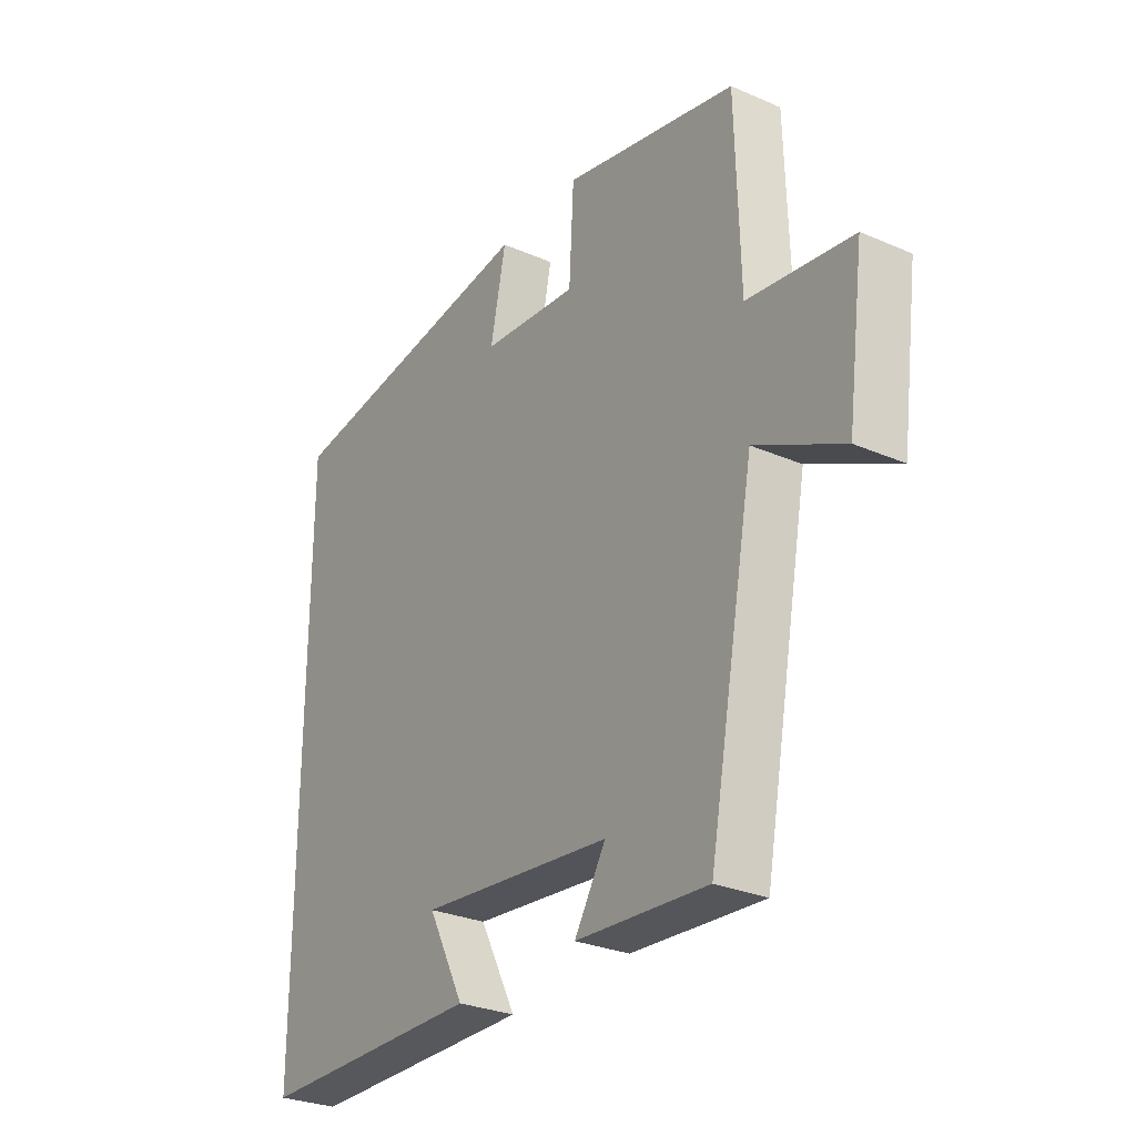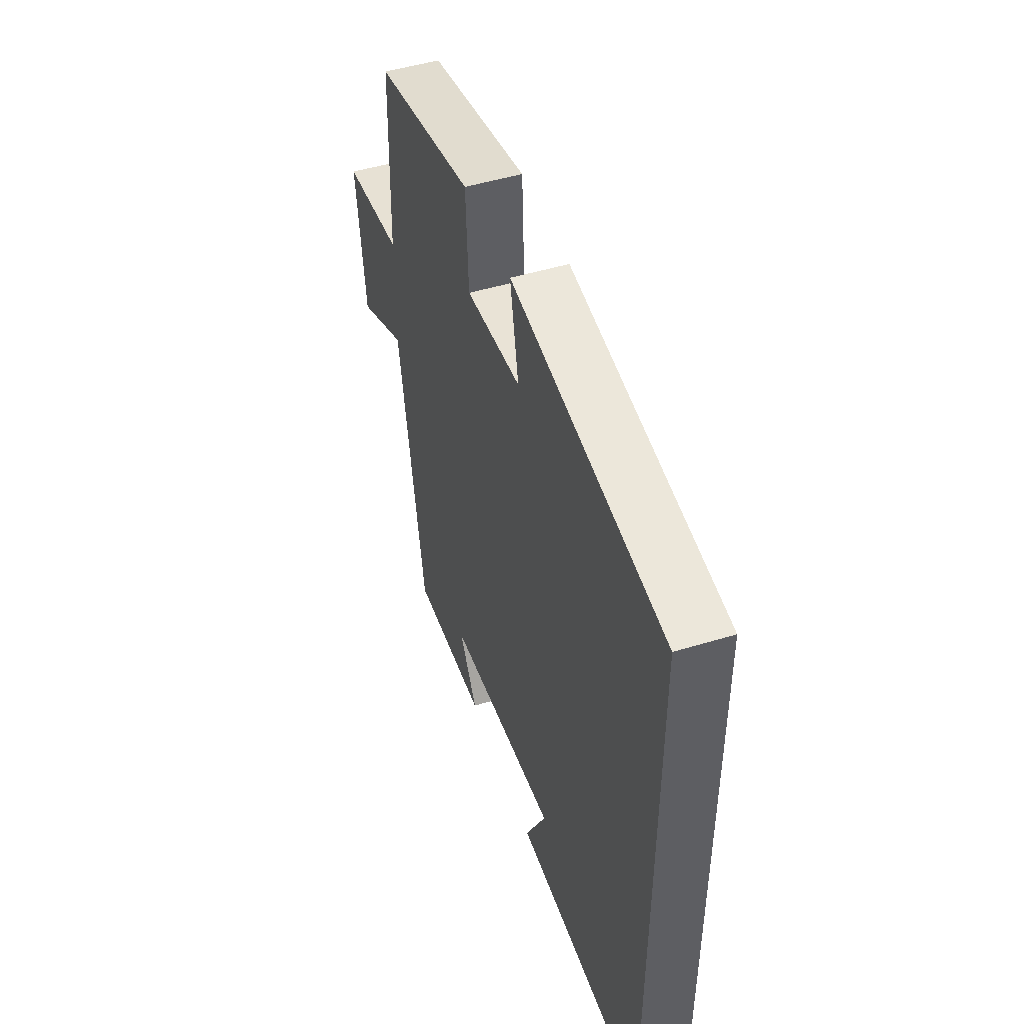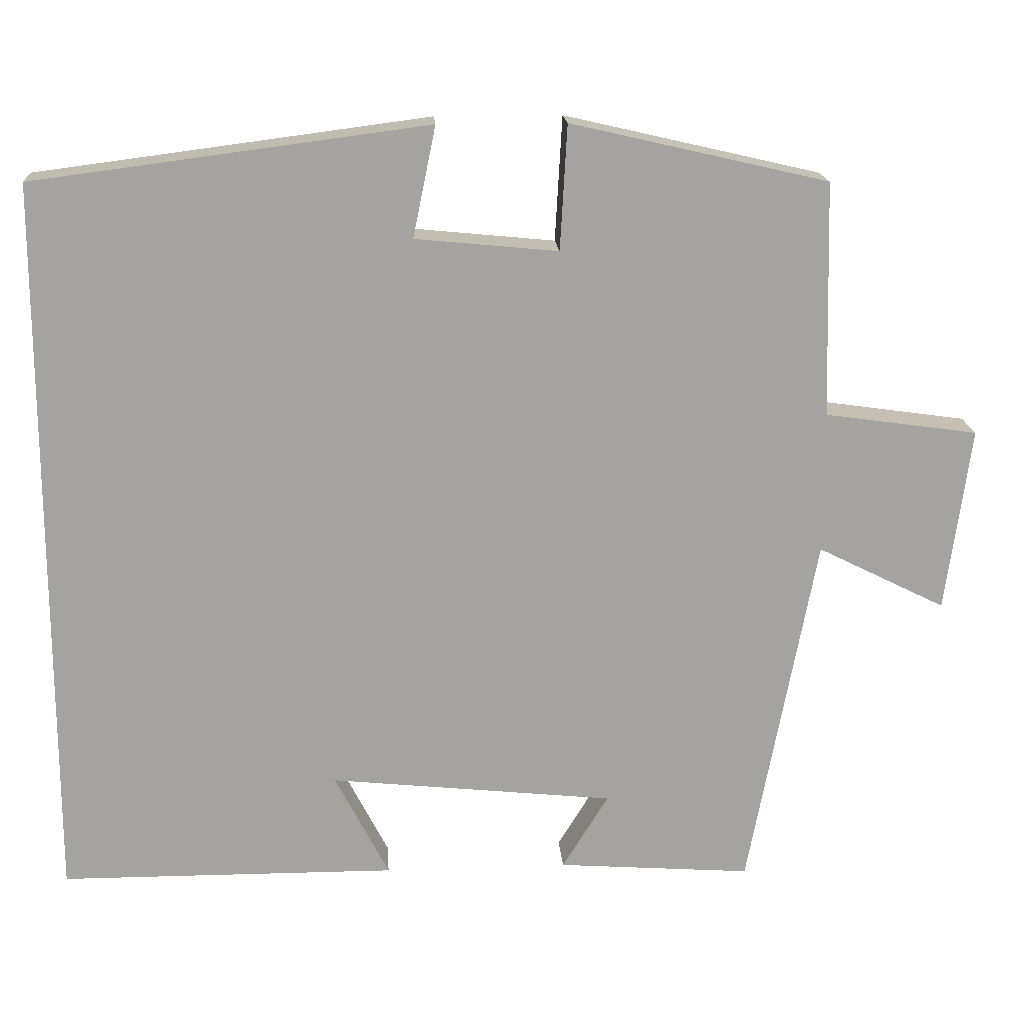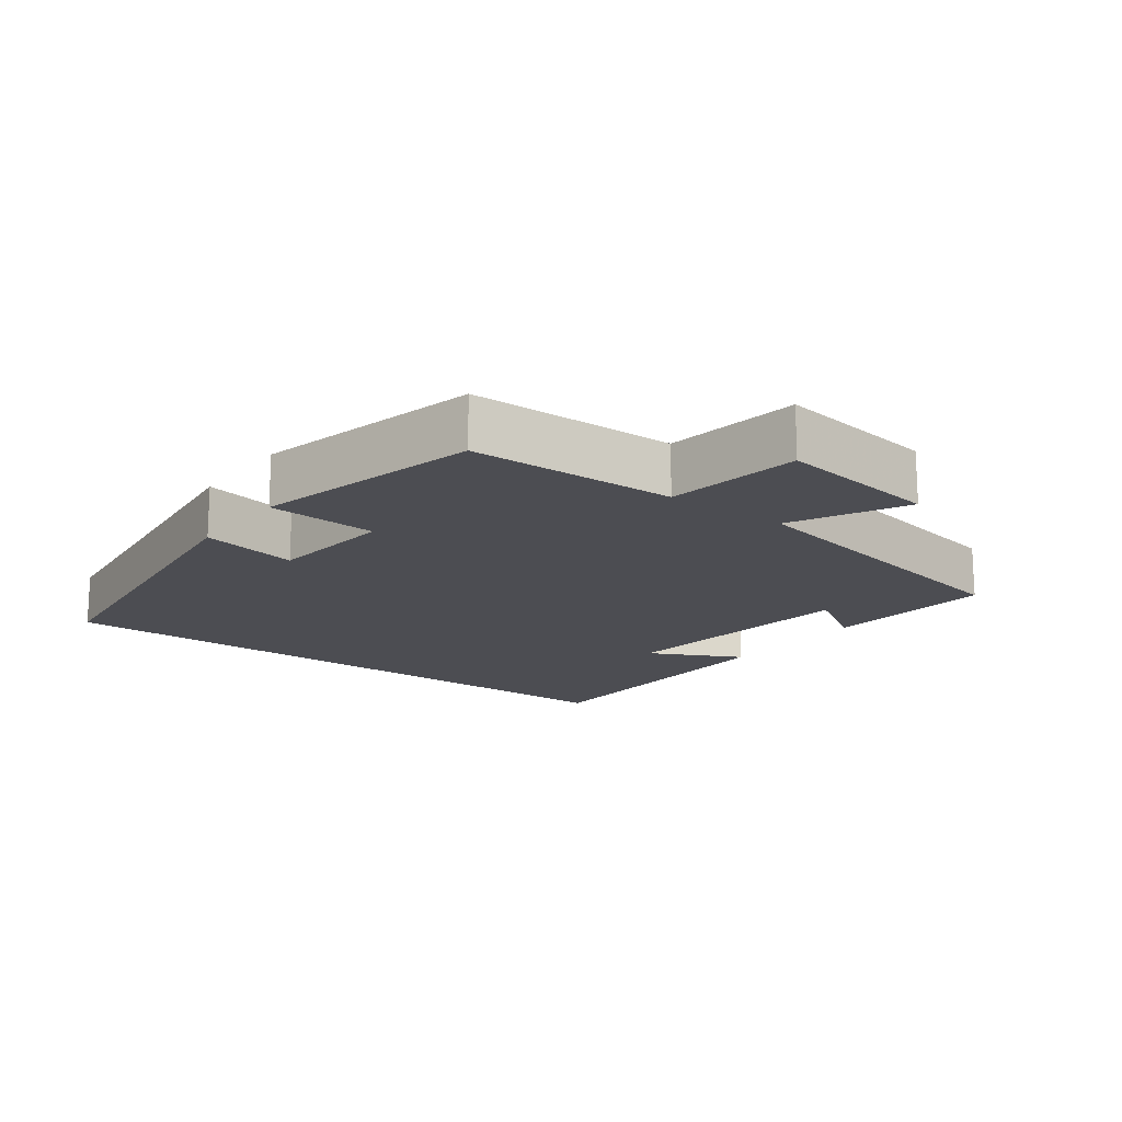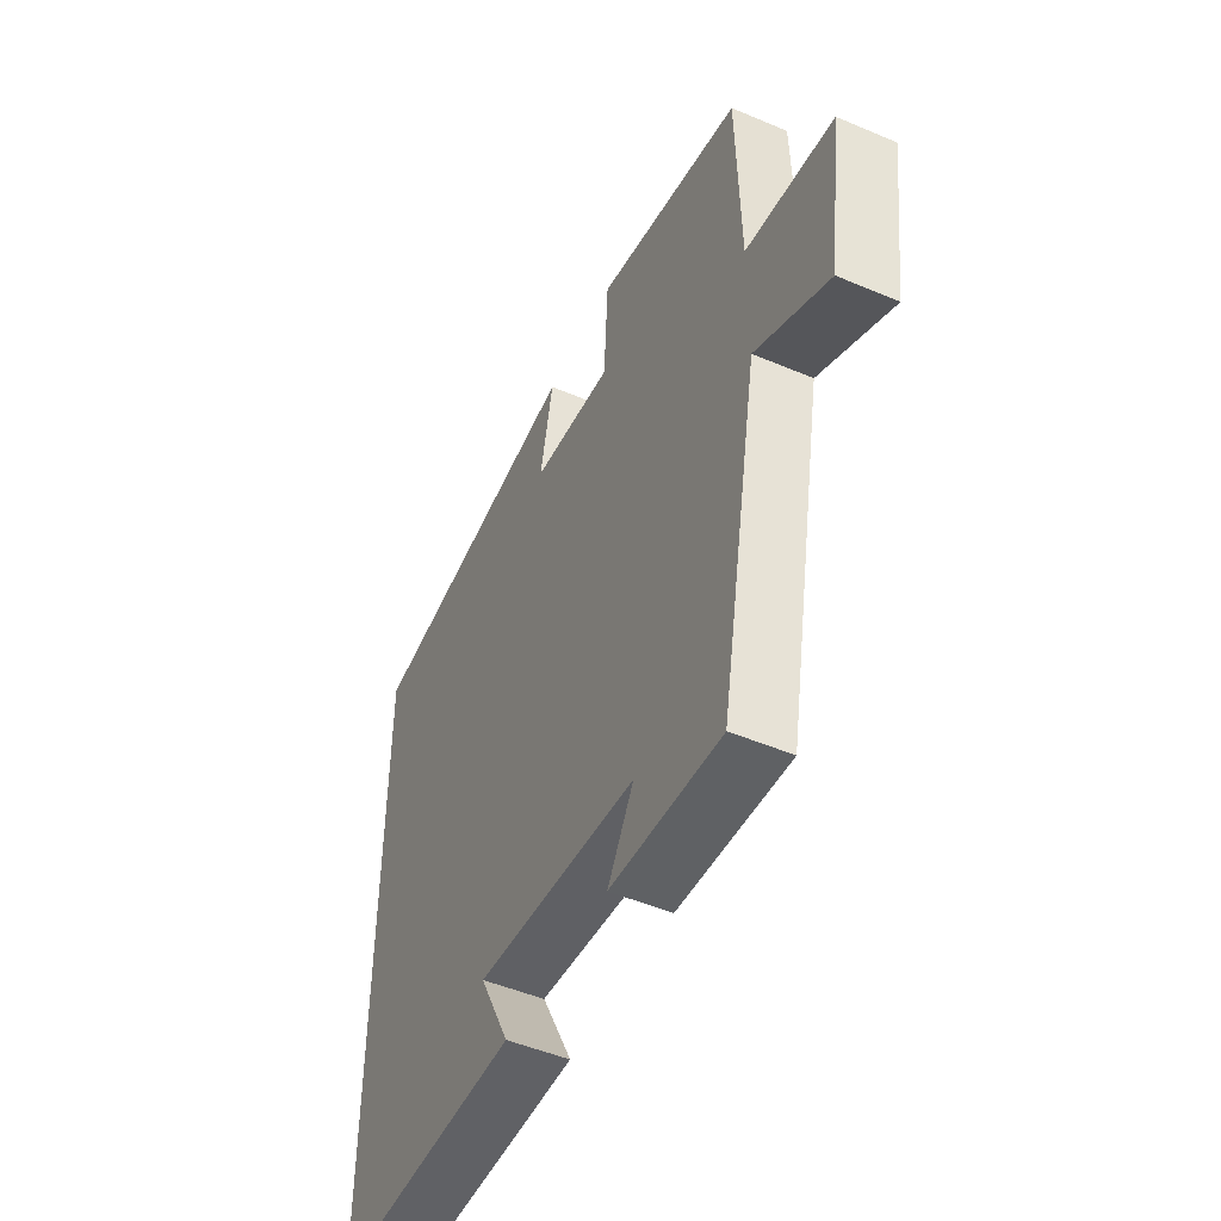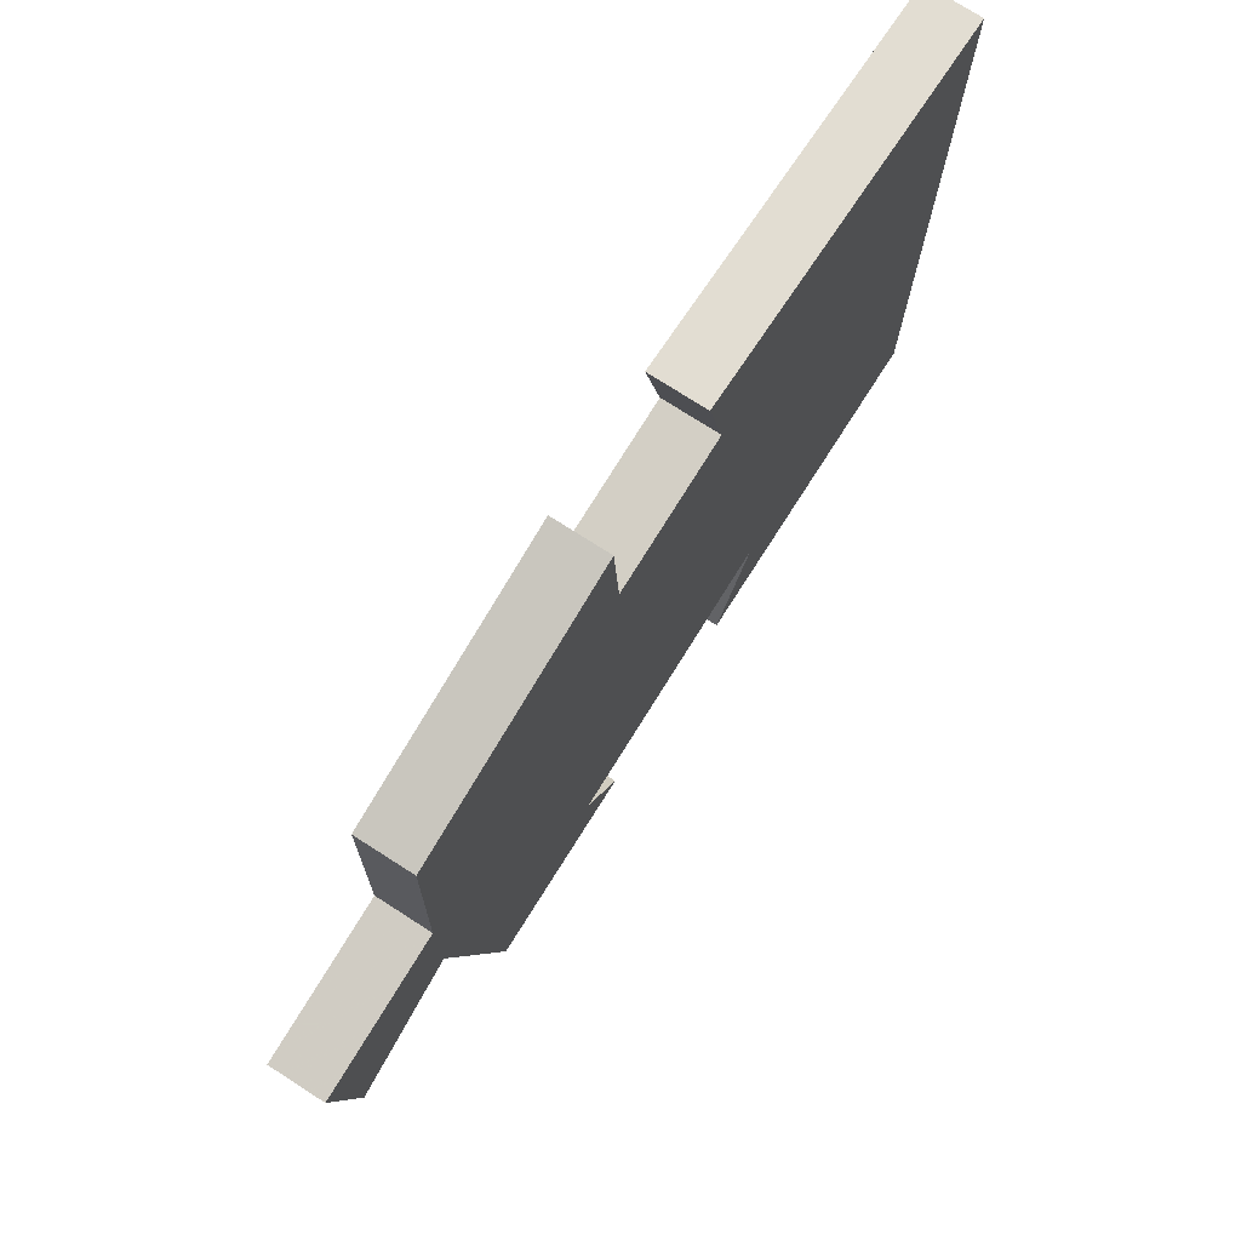
<metadata>
{"format":"obj","ext":"obj","renderer":"f3d","projection":"perspective","resolution":1024,"background":"white","views":[{"elev":-28.7,"azim":57.0,"up":"+Z"},{"elev":48.6,"azim":-108.8,"up":"+Z"},{"elev":17.4,"azim":-4.0,"up":"+Z"},{"elev":-16.3,"azim":52.9,"up":"+Y"},{"elev":-49.1,"azim":64.8,"up":"+Z"},{"elev":75.2,"azim":122.6,"up":"+Z"}]}
</metadata>
<code>
v -0.5 0.07 -0.498
v -0.5 0.07 0.435
v 0.002 0.07 0.5
v -0.027 0.07 0.359
v 0.155 0.07 0.341
v 0.164 0.07 0.5
v 0.492 0.07 0.424
v 0.5 0.07 0.124
v 0.696 0.07 0.096
v 0.664 0.07 -0.14
v 0.5 0.07 -0.058
v 0.413 0.07 -0.518
v 0.165 0.07 -0.5
v 0.224 0.07 -0.404
v -0.14 0.07 -0.366
v -0.071 0.07 -0.5
v -0.5 0 -0.498
v -0.5 0 0.435
v 0.002 0 0.5
v -0.027 0 0.359
v 0.155 0 0.341
v 0.164 0 0.5
v 0.492 0 0.424
v 0.5 0 0.124
v 0.696 0 0.096
v 0.664 0 -0.14
v 0.5 0 -0.058
v 0.413 0 -0.518
v 0.165 0 -0.5
v 0.224 0 -0.404
v -0.14 0 -0.366
v -0.071 0 -0.5
f 15 16 1
f 11 12 13 14
f 11 14 15
f 8 9 10 11
f 5 6 7 8
f 4 5 8 11
f 1 2 3 4
f 1 4 11 15
f 17 32 31
f 30 29 28 27
f 31 30 27
f 27 26 25 24
f 24 23 22 21
f 27 24 21 20
f 20 19 18 17
f 31 27 20 17
f 1 17 18 2
f 2 18 19 3
f 3 19 20 4
f 4 20 21 5
f 5 21 22 6
f 6 22 23 7
f 7 23 24 8
f 8 24 25 9
f 9 25 26 10
f 10 26 27 11
f 11 27 28 12
f 12 28 29 13
f 13 29 30 14
f 14 30 31 15
f 15 31 32 16
f 16 32 17 1

</code>
